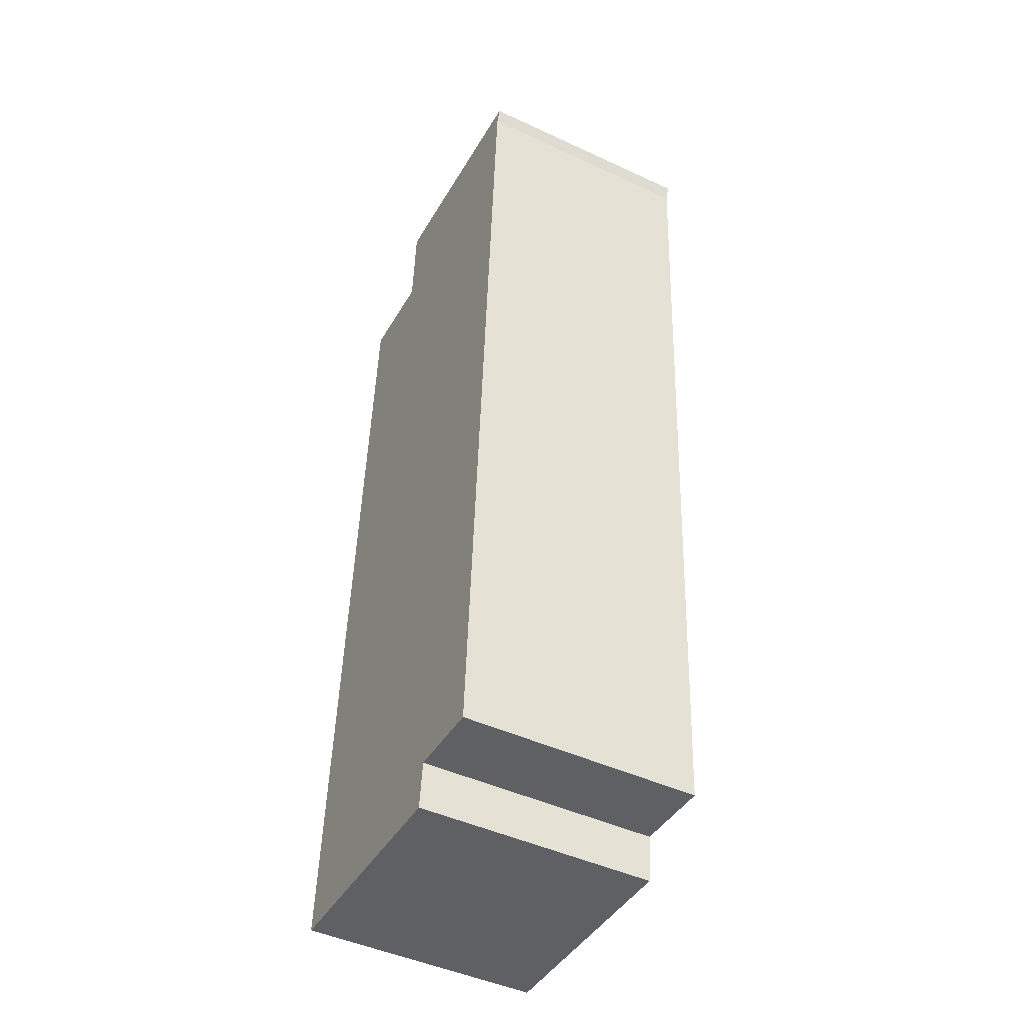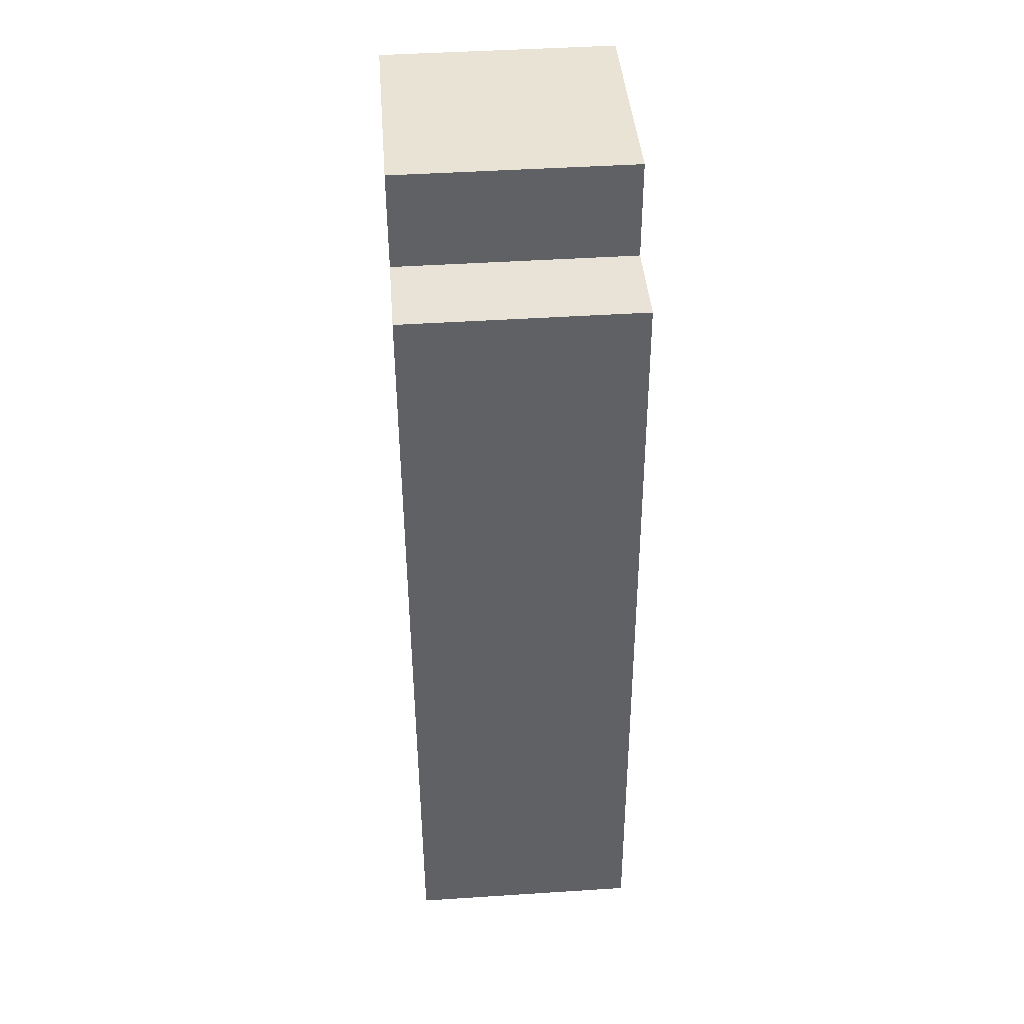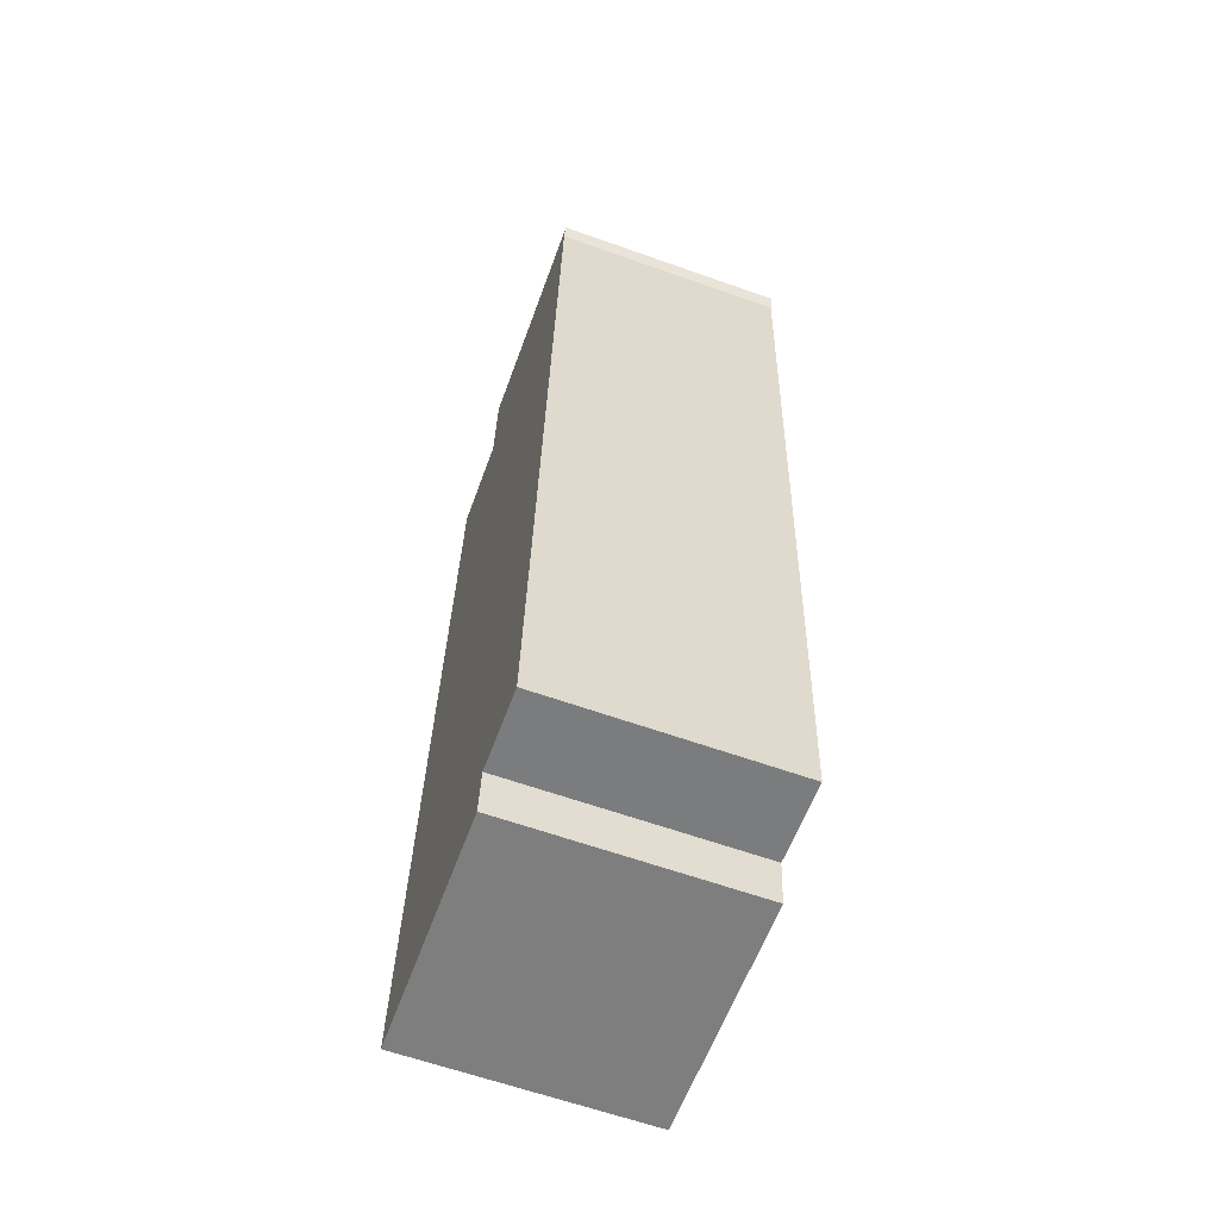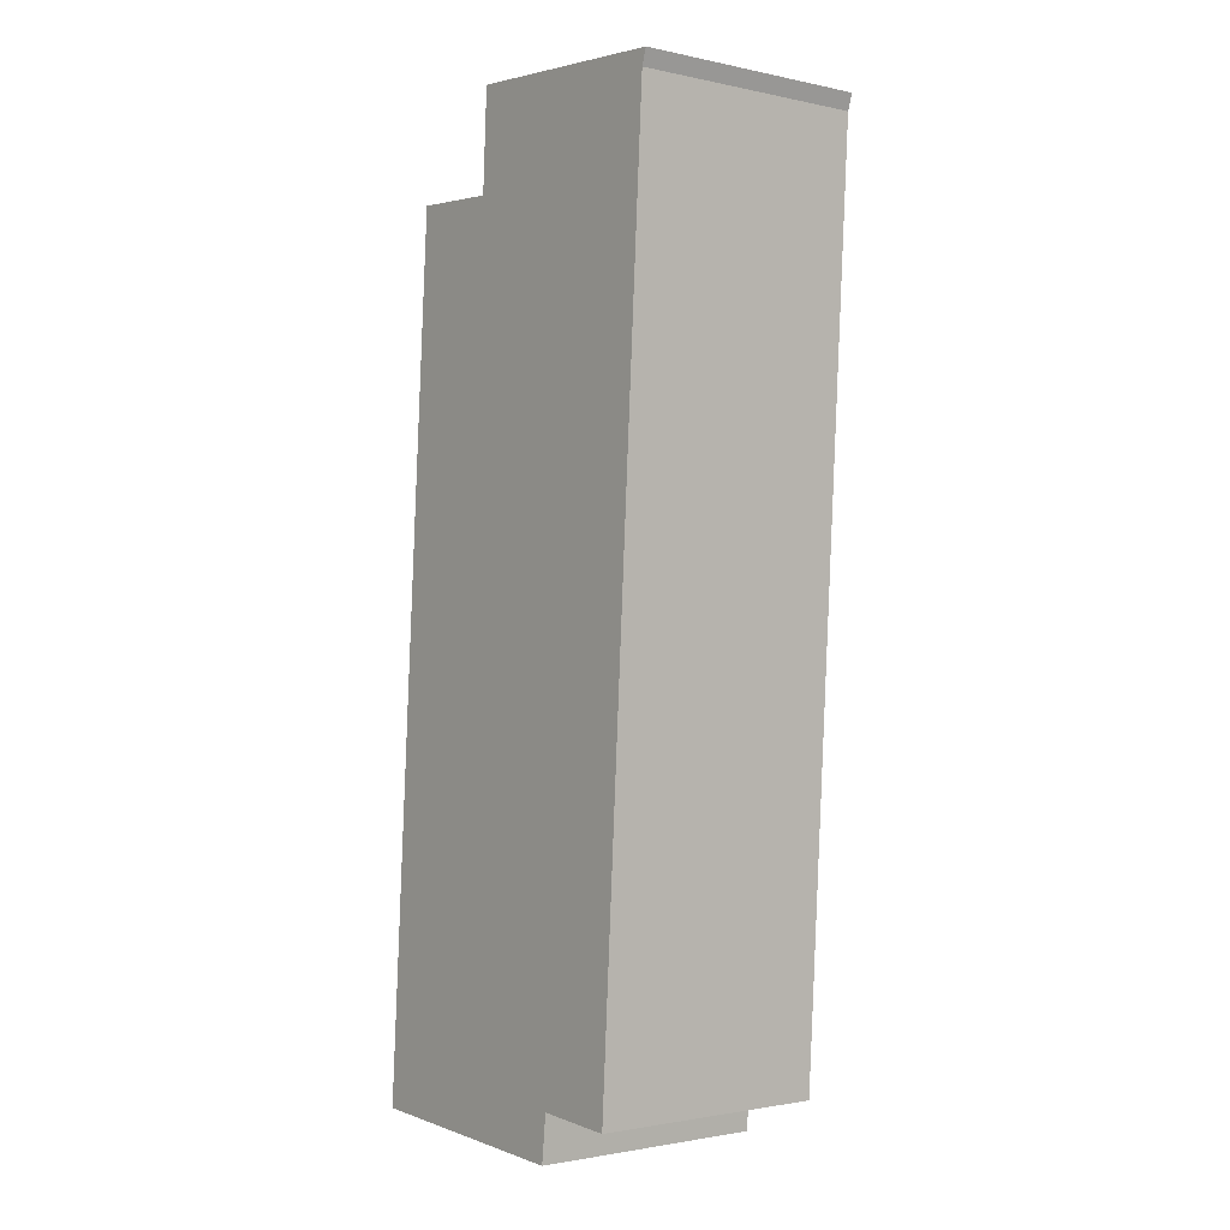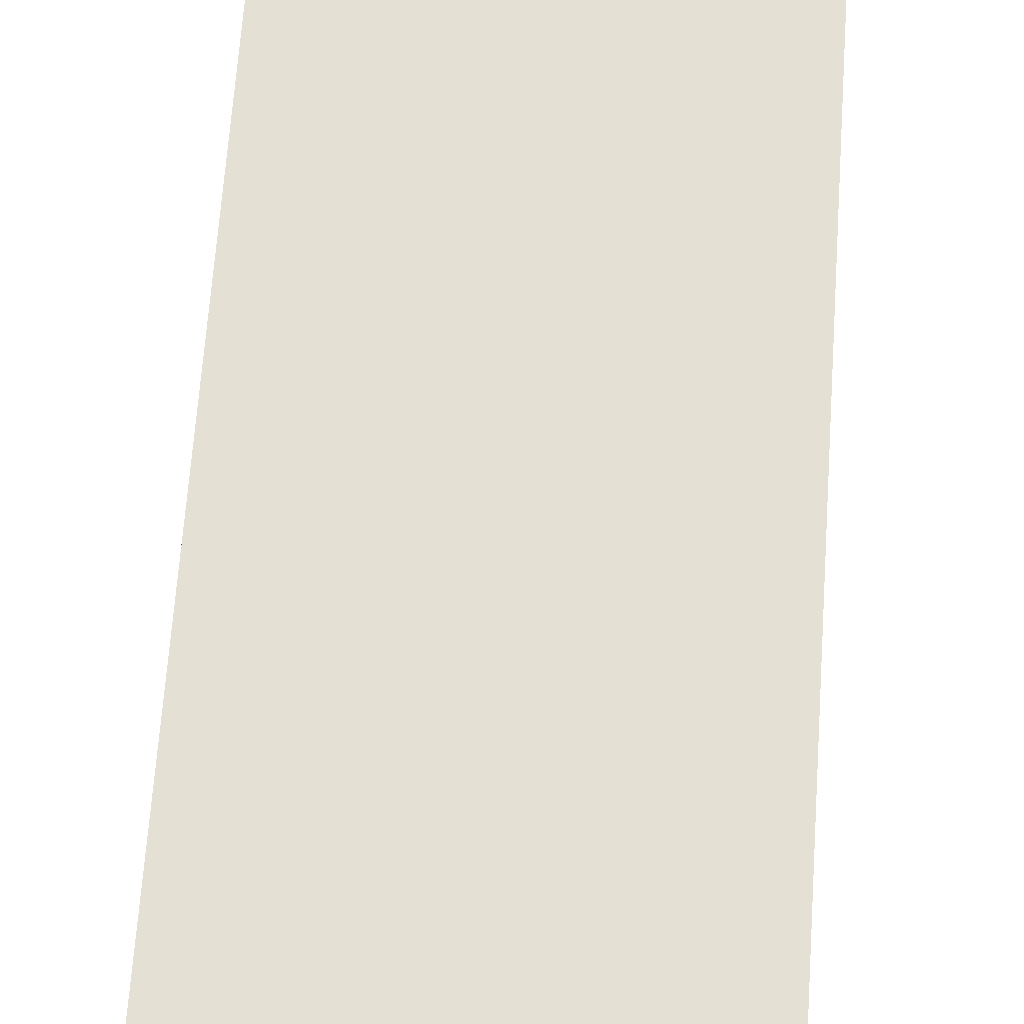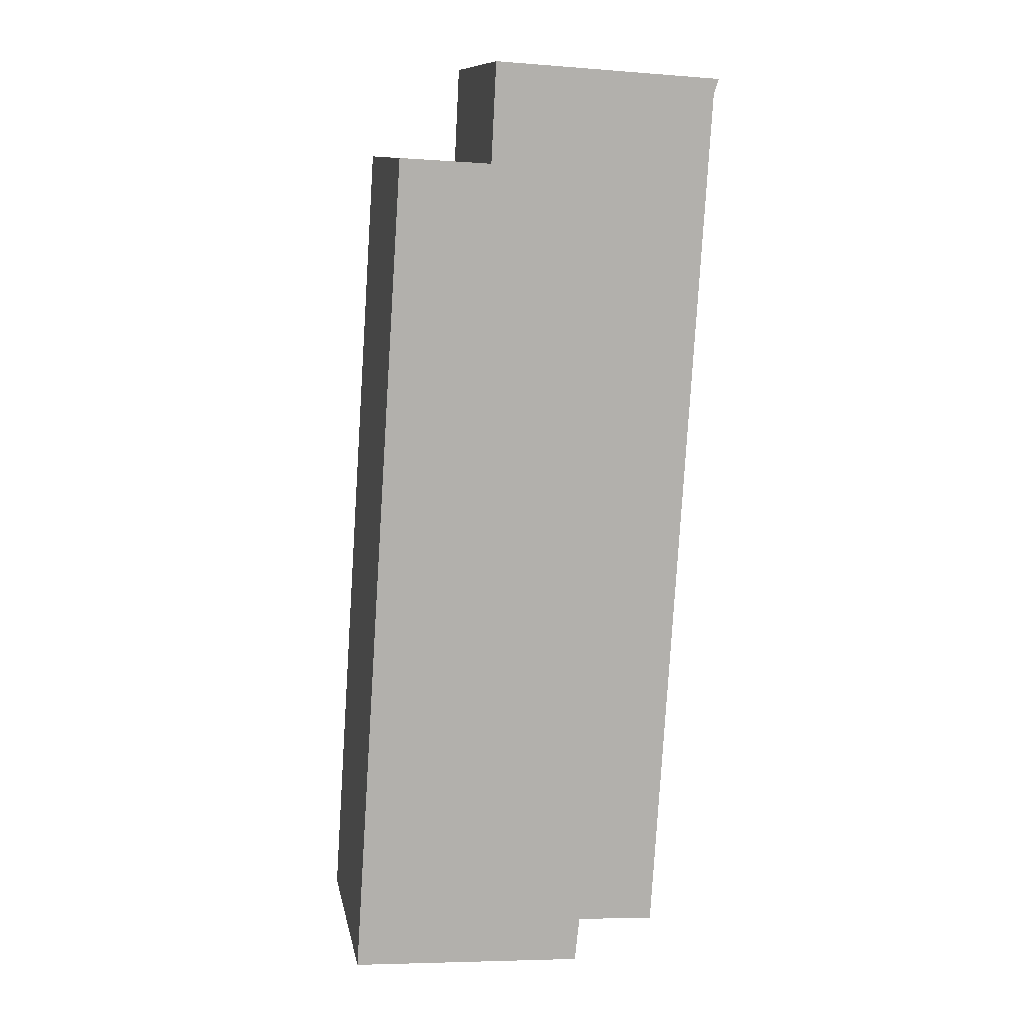
<metadata>
{"format":"obj","ext":"obj","renderer":"f3d","projection":"perspective","resolution":1024,"background":"white","views":[{"elev":-46.3,"azim":62.1,"up":"+Z"},{"elev":45.3,"azim":-94.3,"up":"+Z"},{"elev":-62.6,"azim":70.2,"up":"+Z"},{"elev":-1.5,"azim":51.7,"up":"+Z"},{"elev":66.2,"azim":-172.4,"up":"+Y"},{"elev":11.3,"azim":-10.6,"up":"+Z"}]}
</metadata>
<code>
v  4.421 6.754 26.98
v  4.228 6.754 24.23
v  4.37 6.754 26.99
v  7.535 6.754 26.77
v  4.223 6.754 24.14
v  2.72 6.754 -0.153
v  6.826 6.754 -0.385
v  6.965 6.754 0.949
v  10.49 6.754 26.57
v  0 6.754 4.136e-16
v  1.59 6.754 24.3
v  10.77 6.754 26.09
v  10.91 6.754 26.54
v  9.234 6.754 0.787
v  10.61 6.754 23.51
v  10.63 6.754 23.87
v  6.826 2.357e-17 -0.385
v  0 0 0
v  2.72 9.369e-18 -0.153
v  9.234 -4.819e-17 0.787
v  6.965 -5.811e-17 0.949
v  1.59 -1.488e-15 24.3
v  4.223 -1.478e-15 24.14
v  4.37 -1.653e-15 26.99
v  4.228 -1.484e-15 24.23
v  10.49 -1.627e-15 26.57
v  10.91 -1.625e-15 26.54
v  4.421 -1.652e-15 26.98
v  7.535 -1.639e-15 26.77
v  10.77 -1.597e-15 26.09
v  10.63 -1.462e-15 23.87
v  10.61 -1.44e-15 23.51
g defaultobject
f 1 2 3
f 2 1 4
f 2 4 5
f 5 4 6
f 6 4 7
f 7 4 8
f 8 4 9
f 5 10 11
f 10 5 6
f 9 12 8
f 12 9 13
f 12 14 8
f 14 12 15
f 15 12 16
f 17 6 7
f 6 17 10
f 10 17 18
f 18 17 19
f 20 8 14
f 8 20 21
f 18 11 10
f 11 18 22
f 23 2 5
f 2 23 3
f 3 23 24
f 24 23 25
f 22 5 11
f 5 22 23
f 24 1 3
f 1 24 4
f 4 24 9
f 9 24 13
f 13 24 26
f 13 26 27
f 26 24 28
f 26 28 29
f 27 12 13
f 12 27 30
f 30 16 12
f 16 30 15
f 15 30 14
f 14 30 31
f 14 31 32
f 14 32 20
f 21 7 8
f 7 21 17
f 26 30 27
f 30 26 31
f 31 26 29
f 31 29 32
f 32 29 20
f 20 29 28
f 20 28 24
f 20 24 25
f 20 25 23
f 20 23 22
f 20 22 21
f 21 22 18
f 21 18 19
f 21 19 17

</code>
